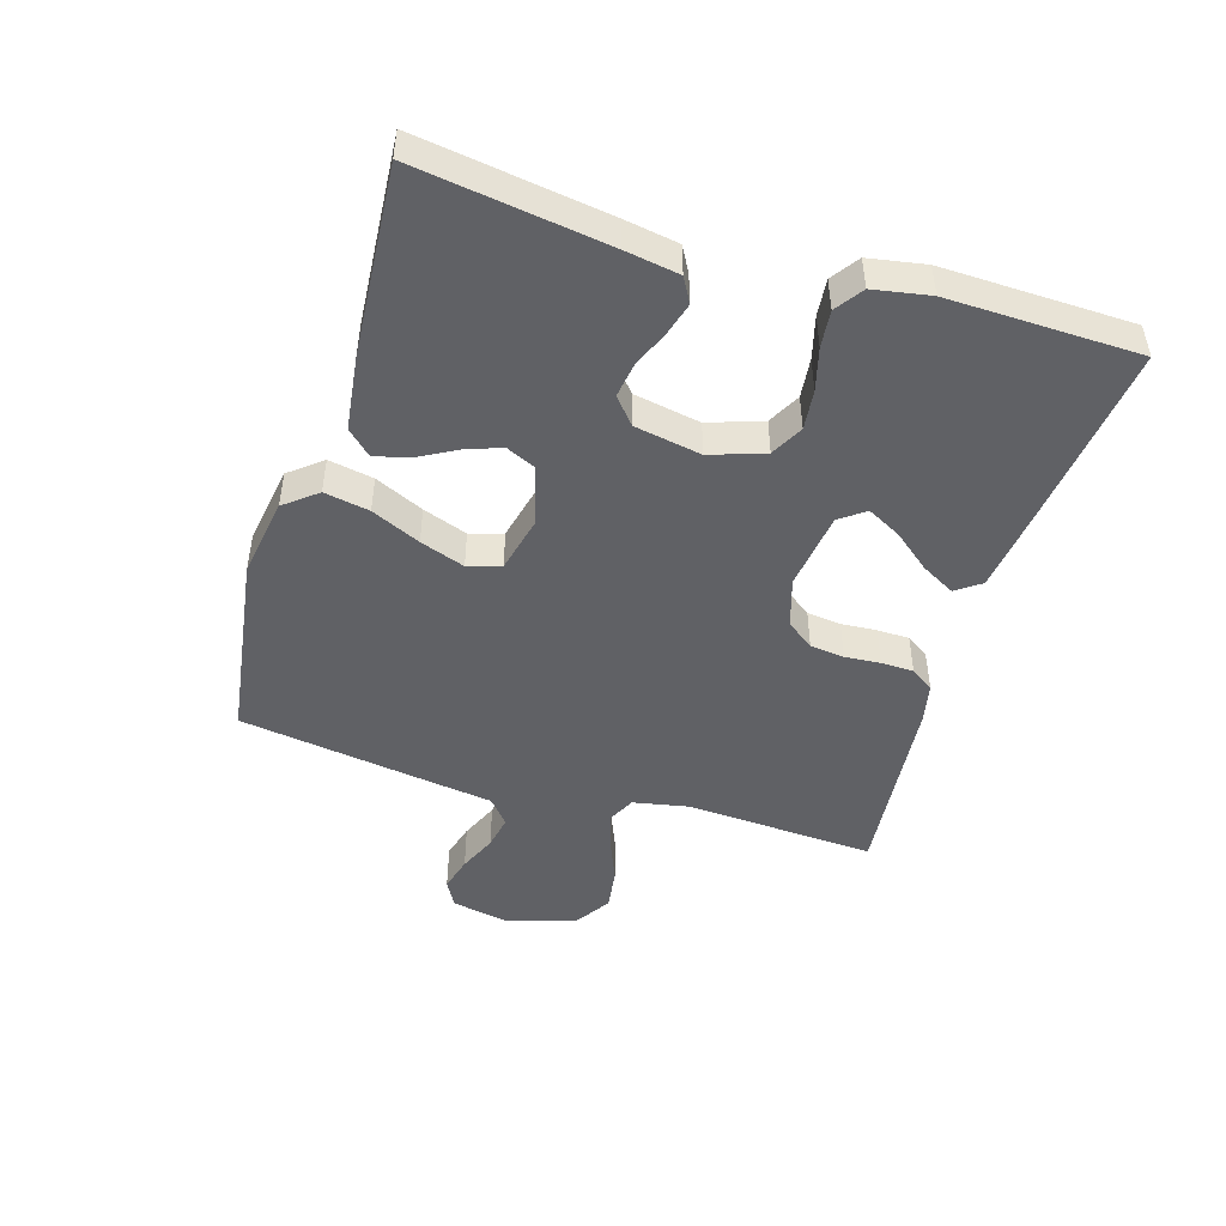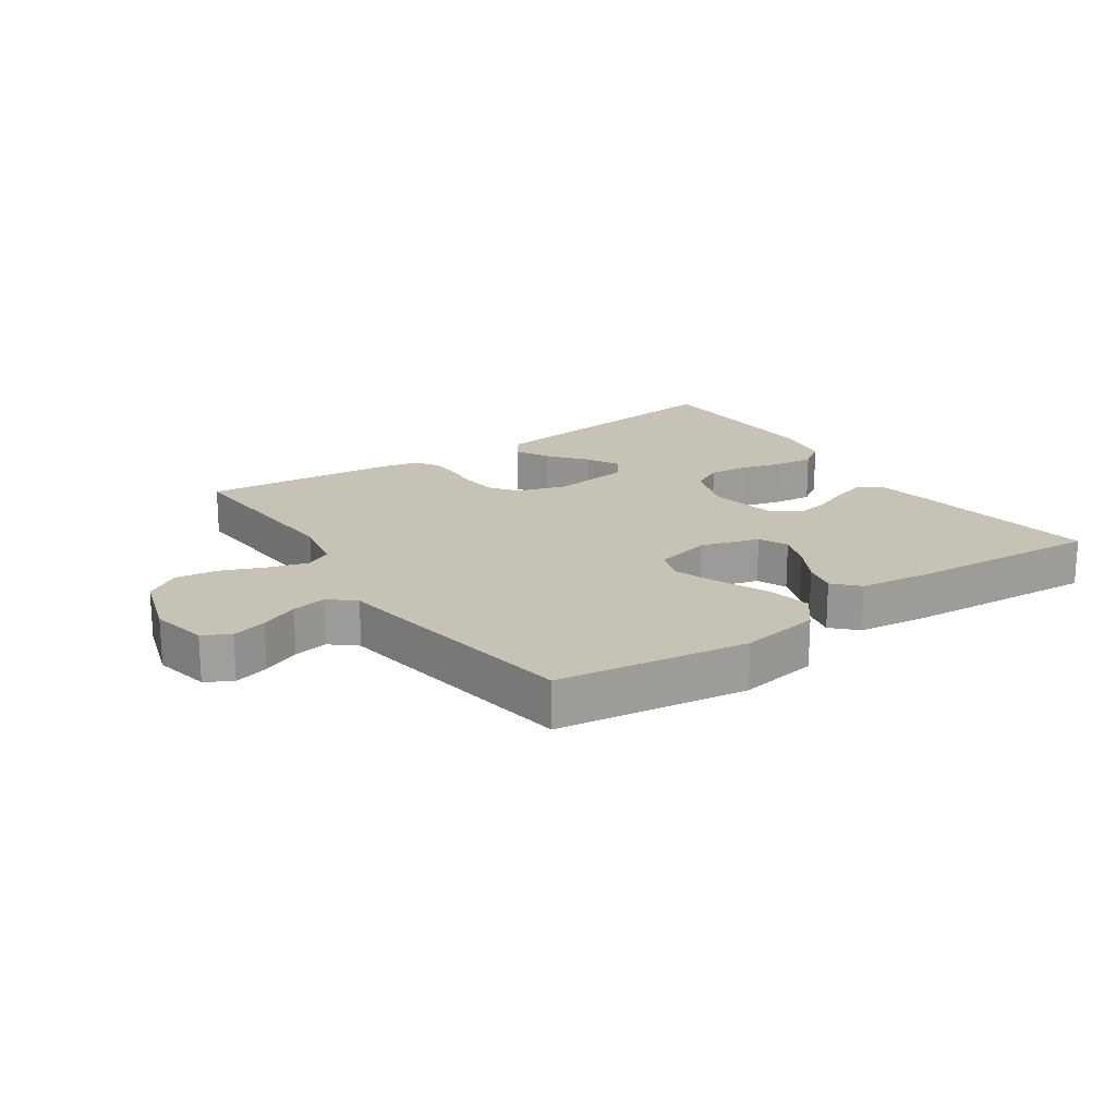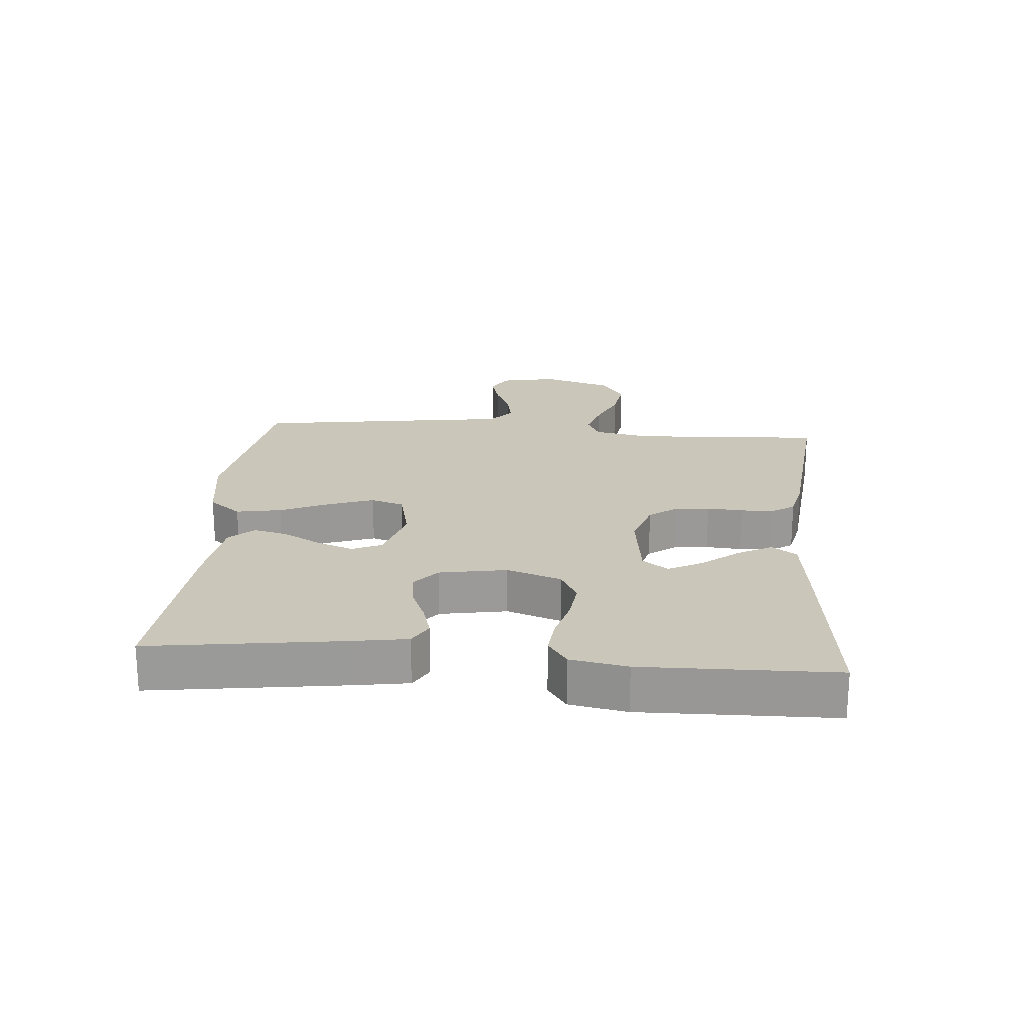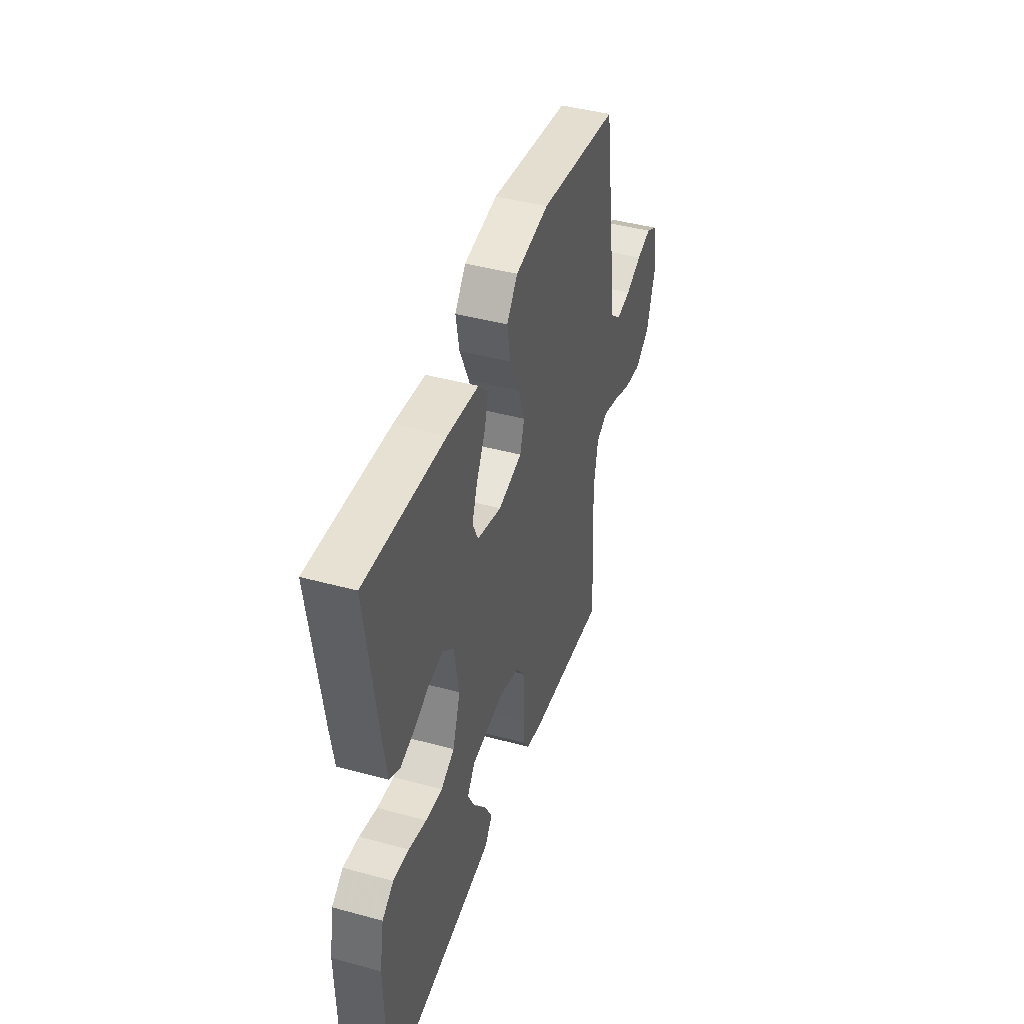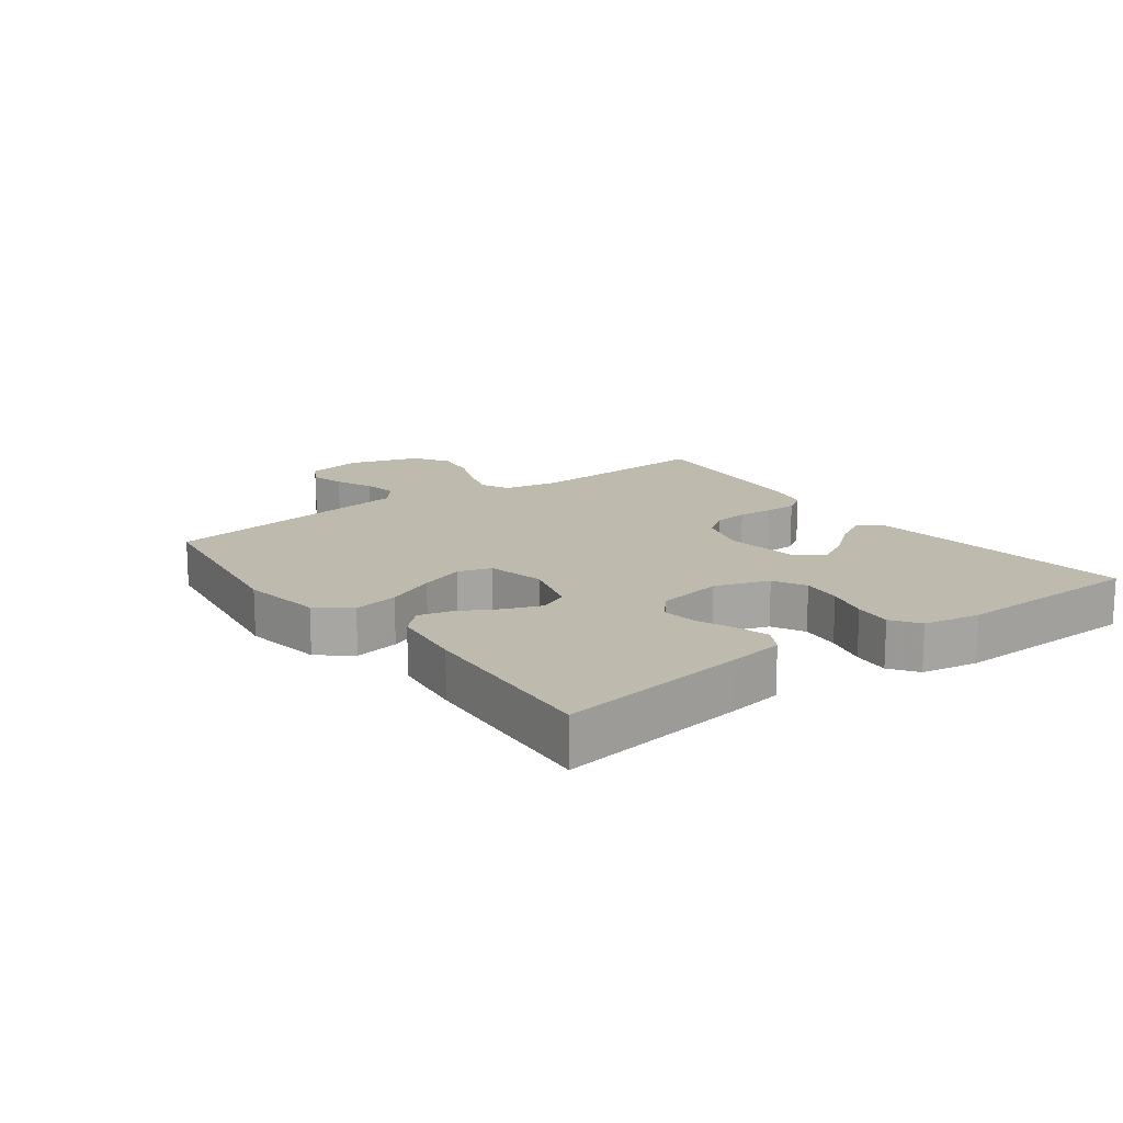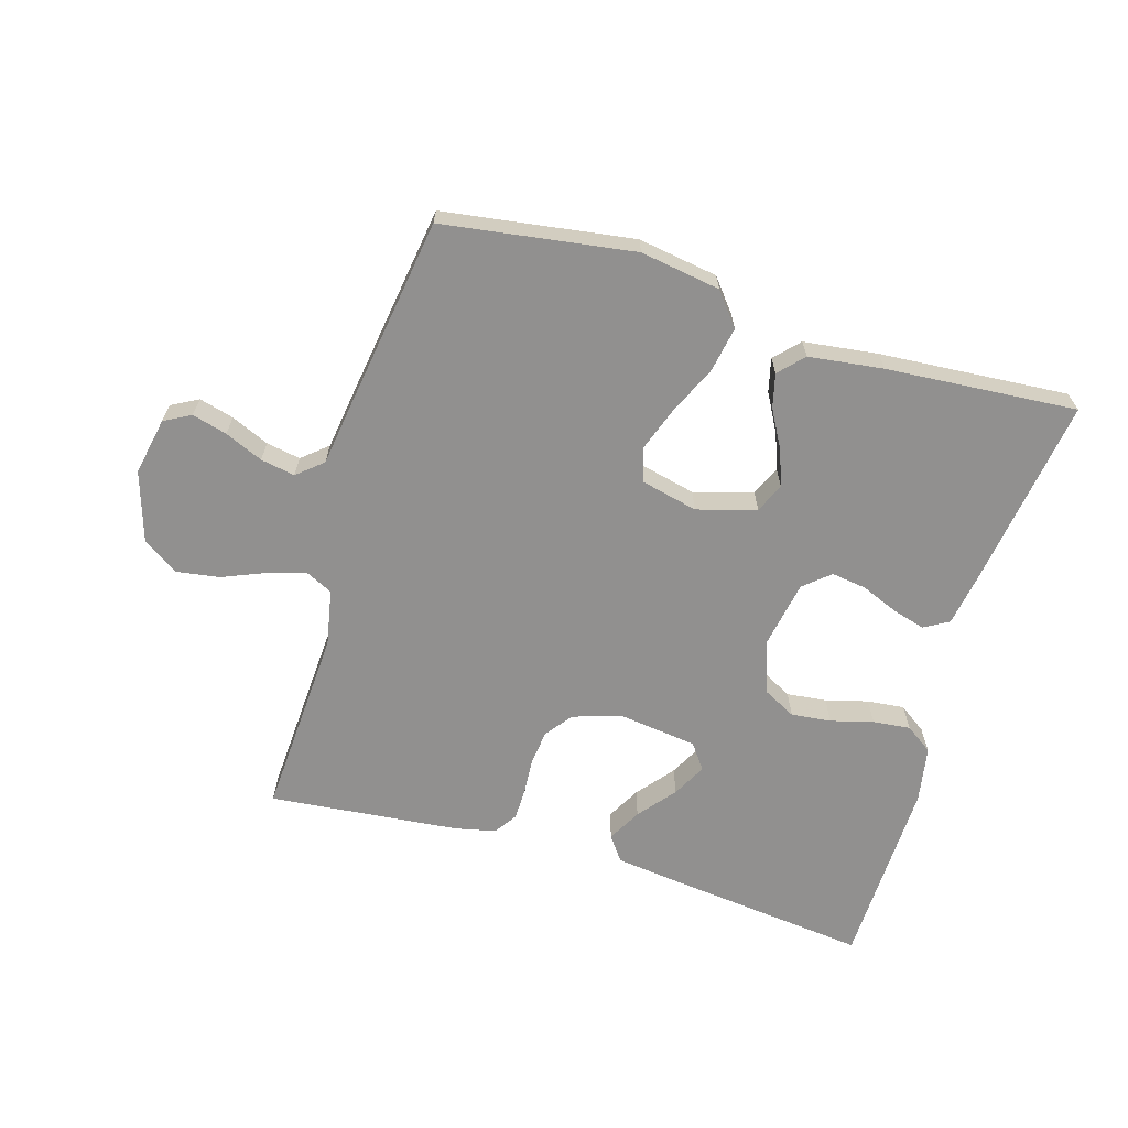
<metadata>
{"format":"obj","ext":"obj","renderer":"f3d","projection":"perspective","resolution":1024,"background":"white","views":[{"elev":-47.4,"azim":73.0,"up":"+Y"},{"elev":19.3,"azim":-34.5,"up":"+Y"},{"elev":21.1,"azim":94.9,"up":"+Y"},{"elev":43.0,"azim":107.9,"up":"+Z"},{"elev":15.4,"azim":53.5,"up":"+Y"},{"elev":-65.7,"azim":-16.6,"up":"+Y"}]}
</metadata>
<code>
v 0.5 0.07 0.5
v 0.457 0.07 0.2
v 0.443 0.07 0.115
v 0.404 0.07 0.093
v 0.352 0.07 0.108
v 0.294 0.07 0.132
v 0.239 0.07 0.14
v 0.198 0.07 0.105
v 0.179 0.07 0
v 0.208 0.07 -0.085
v 0.259 0.07 -0.112
v 0.322 0.07 -0.105
v 0.389 0.07 -0.087
v 0.448 0.07 -0.081
v 0.491 0.07 -0.111
v 0.507 0.07 -0.2
v 0.5 0.07 -0.5
v 0.2 0.07 -0.466
v 0.077 0.07 -0.451
v 0.049 0.07 -0.412
v 0.078 0.07 -0.359
v 0.125 0.07 -0.301
v 0.153 0.07 -0.248
v 0.124 0.07 -0.208
v 0 0.07 -0.192
v -0.077 0.07 -0.216
v -0.109 0.07 -0.259
v -0.115 0.07 -0.313
v -0.111 0.07 -0.369
v -0.112 0.07 -0.42
v -0.136 0.07 -0.456
v -0.2 0.07 -0.47
v -0.5 0.07 -0.5
v -0.483 0.07 -0.2
v -0.5 0.07 -0.112
v -0.543 0.07 -0.091
v -0.603 0.07 -0.109
v -0.671 0.07 -0.137
v -0.738 0.07 -0.147
v -0.794 0.07 -0.111
v -0.829 0.07 0
v -0.811 0.07 0.09
v -0.769 0.07 0.113
v -0.714 0.07 0.098
v -0.654 0.07 0.072
v -0.6 0.07 0.062
v -0.56 0.07 0.096
v -0.545 0.07 0.2
v -0.5 0.07 0.5
v -0.2 0.07 0.544
v -0.074 0.07 0.524
v -0.033 0.07 0.473
v -0.046 0.07 0.402
v -0.081 0.07 0.325
v -0.106 0.07 0.255
v -0.09 0.07 0.203
v 0 0.07 0.182
v 0.093 0.07 0.209
v 0.114 0.07 0.255
v 0.093 0.07 0.312
v 0.06 0.07 0.372
v 0.047 0.07 0.425
v 0.083 0.07 0.463
v 0.2 0.07 0.478
v 0.5 0 0.5
v 0.457 0 0.2
v 0.443 0 0.115
v 0.404 0 0.093
v 0.352 0 0.108
v 0.294 0 0.132
v 0.239 0 0.14
v 0.198 0 0.105
v 0.179 0 0
v 0.208 0 -0.085
v 0.259 0 -0.112
v 0.322 0 -0.105
v 0.389 0 -0.087
v 0.448 0 -0.081
v 0.491 0 -0.111
v 0.507 0 -0.2
v 0.5 0 -0.5
v 0.2 0 -0.466
v 0.077 0 -0.451
v 0.049 0 -0.412
v 0.078 0 -0.359
v 0.125 0 -0.301
v 0.153 0 -0.248
v 0.124 0 -0.208
v 0 0 -0.192
v -0.077 0 -0.216
v -0.109 0 -0.259
v -0.115 0 -0.313
v -0.111 0 -0.369
v -0.112 0 -0.42
v -0.136 0 -0.456
v -0.2 0 -0.47
v -0.5 0 -0.5
v -0.483 0 -0.2
v -0.5 0 -0.112
v -0.543 0 -0.091
v -0.603 0 -0.109
v -0.671 0 -0.137
v -0.738 0 -0.147
v -0.794 0 -0.111
v -0.829 0 0
v -0.811 0 0.09
v -0.769 0 0.113
v -0.714 0 0.098
v -0.654 0 0.072
v -0.6 0 0.062
v -0.56 0 0.096
v -0.545 0 0.2
v -0.5 0 0.5
v -0.2 0 0.544
v -0.074 0 0.524
v -0.033 0 0.473
v -0.046 0 0.402
v -0.081 0 0.325
v -0.106 0 0.255
v -0.09 0 0.203
v 0 0 0.182
v 0.093 0 0.209
v 0.114 0 0.255
v 0.093 0 0.312
v 0.06 0 0.372
v 0.047 0 0.425
v 0.083 0 0.463
v 0.2 0 0.478
f 60 61 62 63
f 59 60 63 64
f 51 52 53 54
f 51 54 55
f 50 51 55
f 47 48 49 50
f 47 50 55 56
f 42 43 44 45
f 42 45 46
f 41 42 46
f 40 41 46
f 37 38 39 40
f 36 37 40 46
f 35 36 46 47
f 31 32 33 34
f 31 34 35
f 28 29 30 31
f 27 28 31 35
f 26 27 35 47
f 19 20 21 22
f 19 22 23
f 18 19 23
f 17 18 23
f 16 17 23 24
f 12 13 14 15
f 11 12 15 16
f 3 4 5 6
f 3 6 7
f 2 3 7
f 59 64 1 2
f 58 59 2 7
f 57 58 7 8
f 56 57 8 9
f 25 26 47 56
f 25 56 9 10
f 11 16 24 25
f 10 11 25
f 127 126 125 124
f 128 127 124 123
f 118 117 116 115
f 119 118 115
f 119 115 114
f 114 113 112 111
f 120 119 114 111
f 109 108 107 106
f 110 109 106
f 110 106 105
f 110 105 104
f 104 103 102 101
f 110 104 101 100
f 111 110 100 99
f 98 97 96 95
f 99 98 95
f 95 94 93 92
f 99 95 92 91
f 111 99 91 90
f 86 85 84 83
f 87 86 83
f 87 83 82
f 87 82 81
f 88 87 81 80
f 79 78 77 76
f 80 79 76 75
f 70 69 68 67
f 71 70 67
f 71 67 66
f 66 65 128 123
f 71 66 123 122
f 72 71 122 121
f 73 72 121 120
f 120 111 90 89
f 74 73 120 89
f 89 88 80 75
f 89 75 74
f 1 65 66 2
f 2 66 67 3
f 3 67 68 4
f 4 68 69 5
f 5 69 70 6
f 6 70 71 7
f 7 71 72 8
f 8 72 73 9
f 9 73 74 10
f 10 74 75 11
f 11 75 76 12
f 12 76 77 13
f 13 77 78 14
f 14 78 79 15
f 15 79 80 16
f 16 80 81 17
f 17 81 82 18
f 18 82 83 19
f 19 83 84 20
f 20 84 85 21
f 21 85 86 22
f 22 86 87 23
f 23 87 88 24
f 24 88 89 25
f 25 89 90 26
f 26 90 91 27
f 27 91 92 28
f 28 92 93 29
f 29 93 94 30
f 30 94 95 31
f 31 95 96 32
f 32 96 97 33
f 33 97 98 34
f 34 98 99 35
f 35 99 100 36
f 36 100 101 37
f 37 101 102 38
f 38 102 103 39
f 39 103 104 40
f 40 104 105 41
f 41 105 106 42
f 42 106 107 43
f 43 107 108 44
f 44 108 109 45
f 45 109 110 46
f 46 110 111 47
f 47 111 112 48
f 48 112 113 49
f 49 113 114 50
f 50 114 115 51
f 51 115 116 52
f 52 116 117 53
f 53 117 118 54
f 54 118 119 55
f 55 119 120 56
f 56 120 121 57
f 57 121 122 58
f 58 122 123 59
f 59 123 124 60
f 60 124 125 61
f 61 125 126 62
f 62 126 127 63
f 63 127 128 64
f 64 128 65 1

</code>
